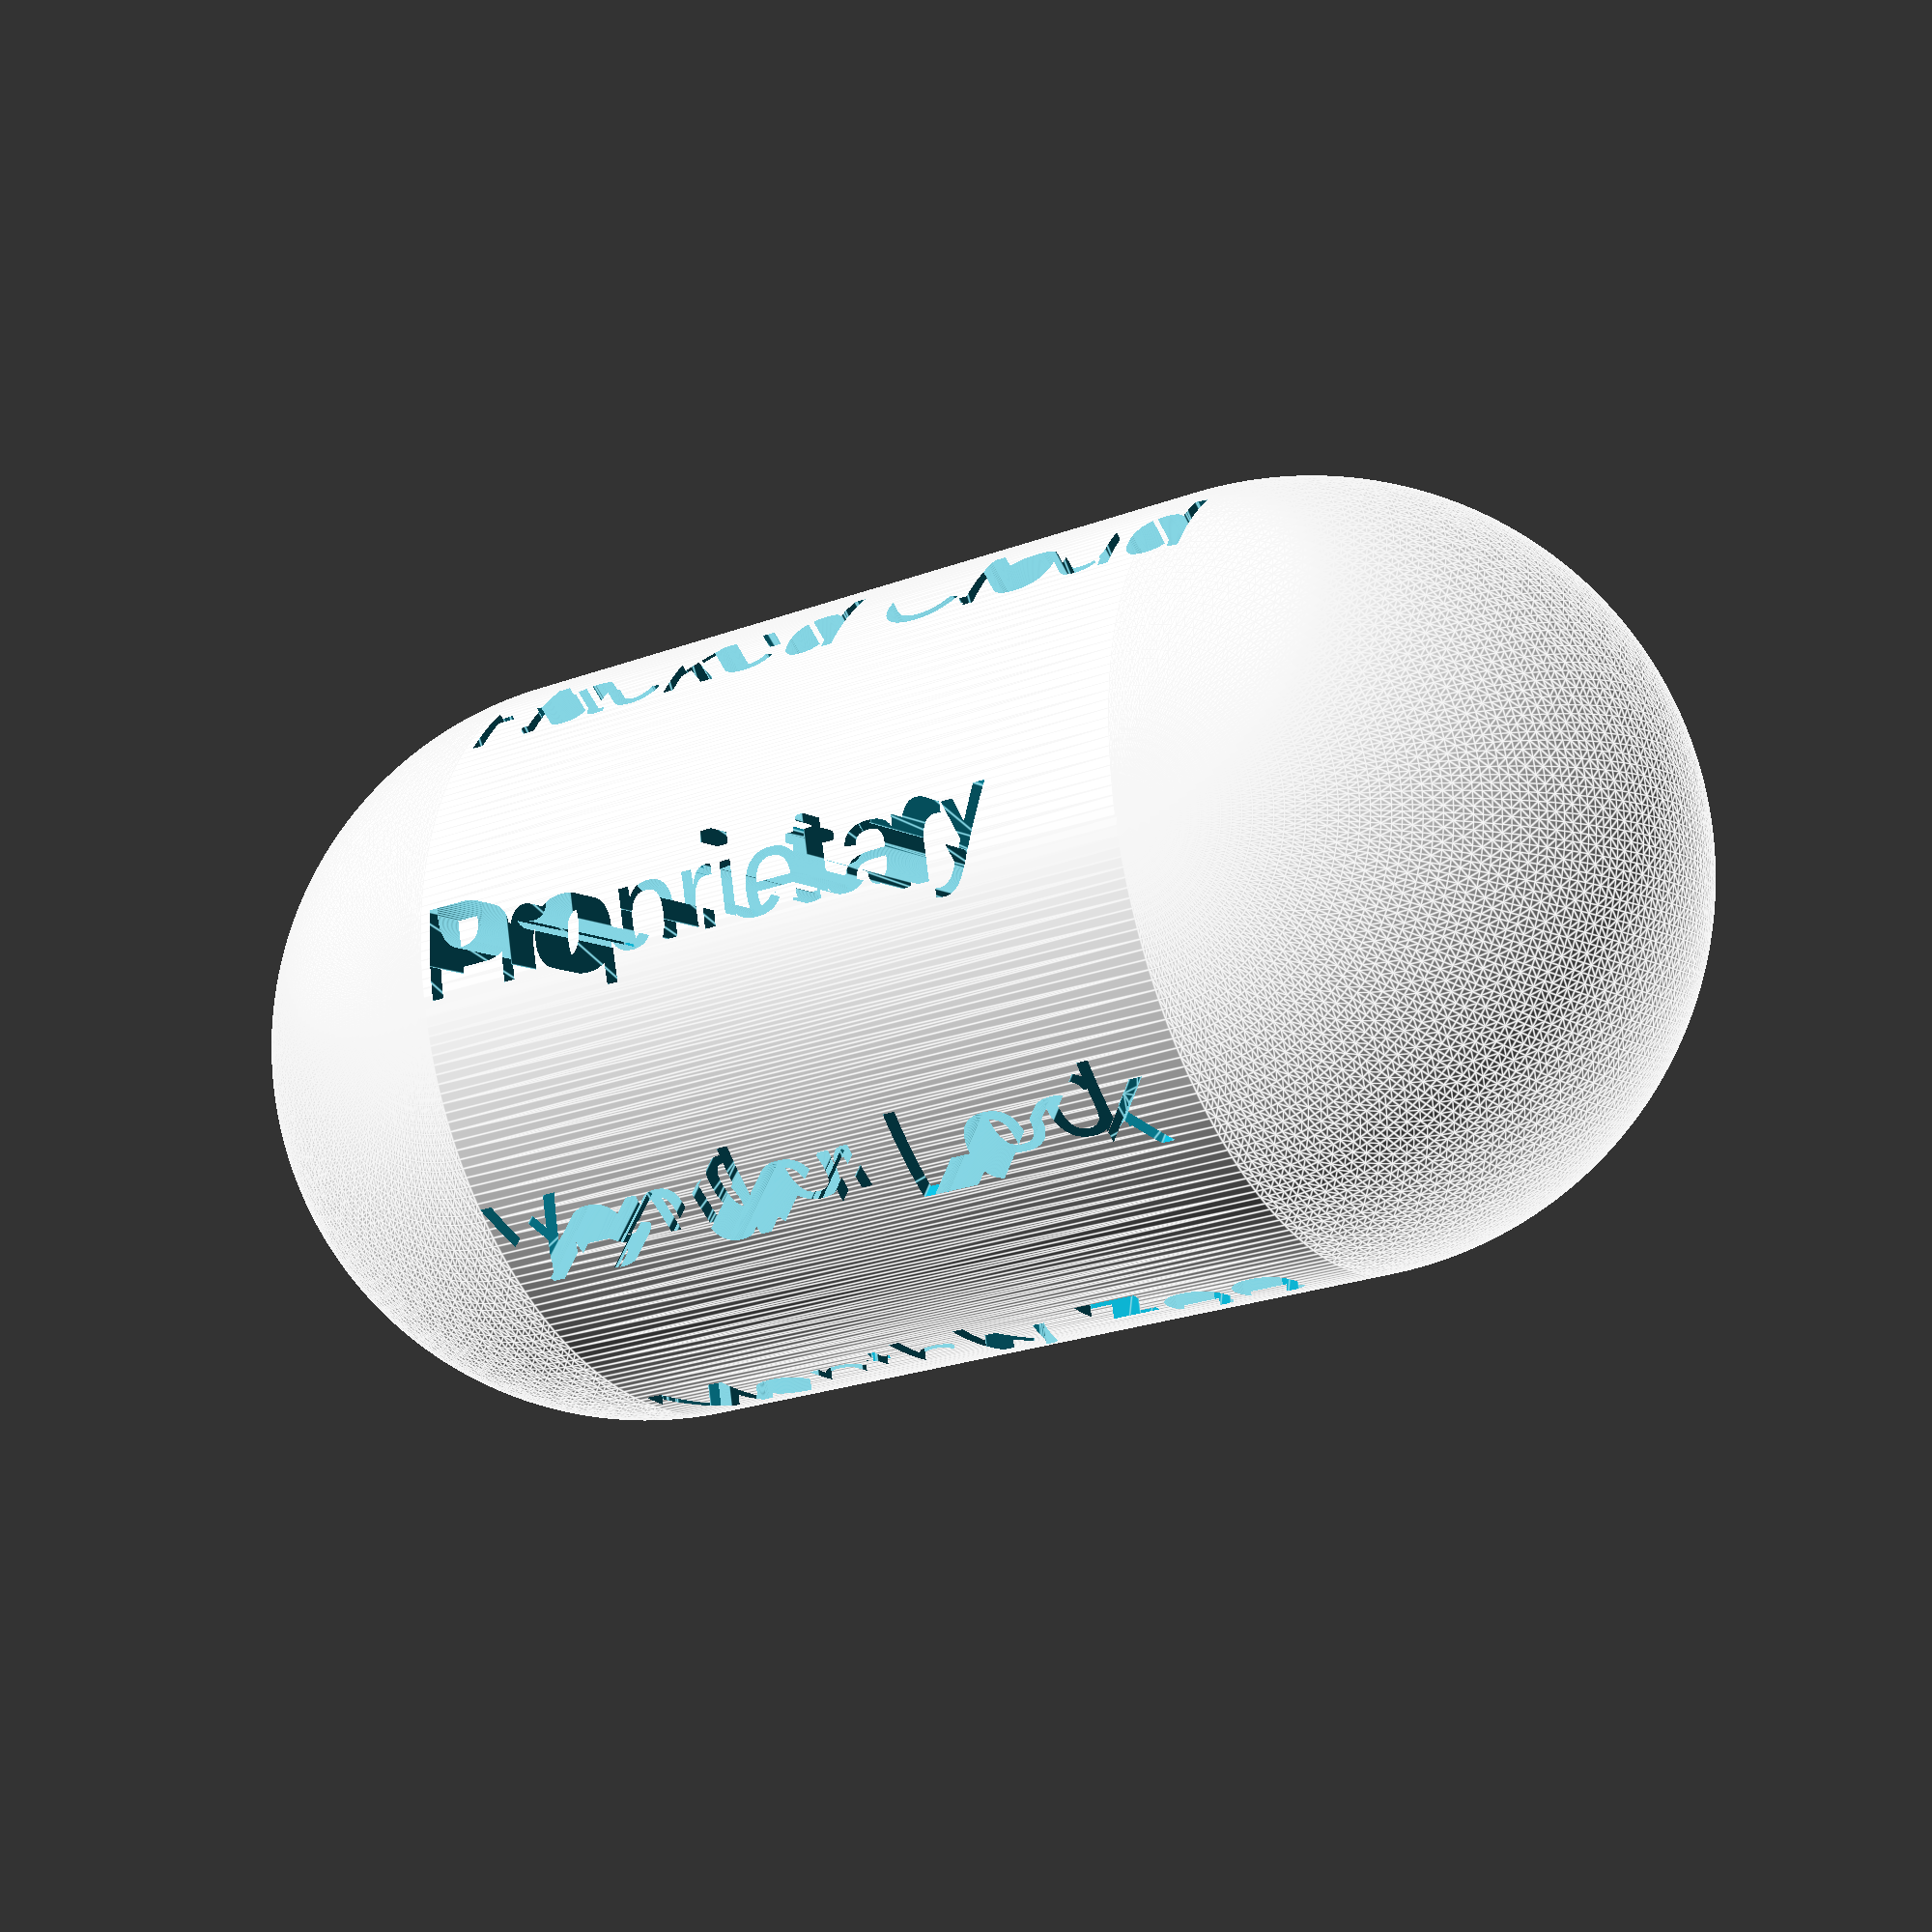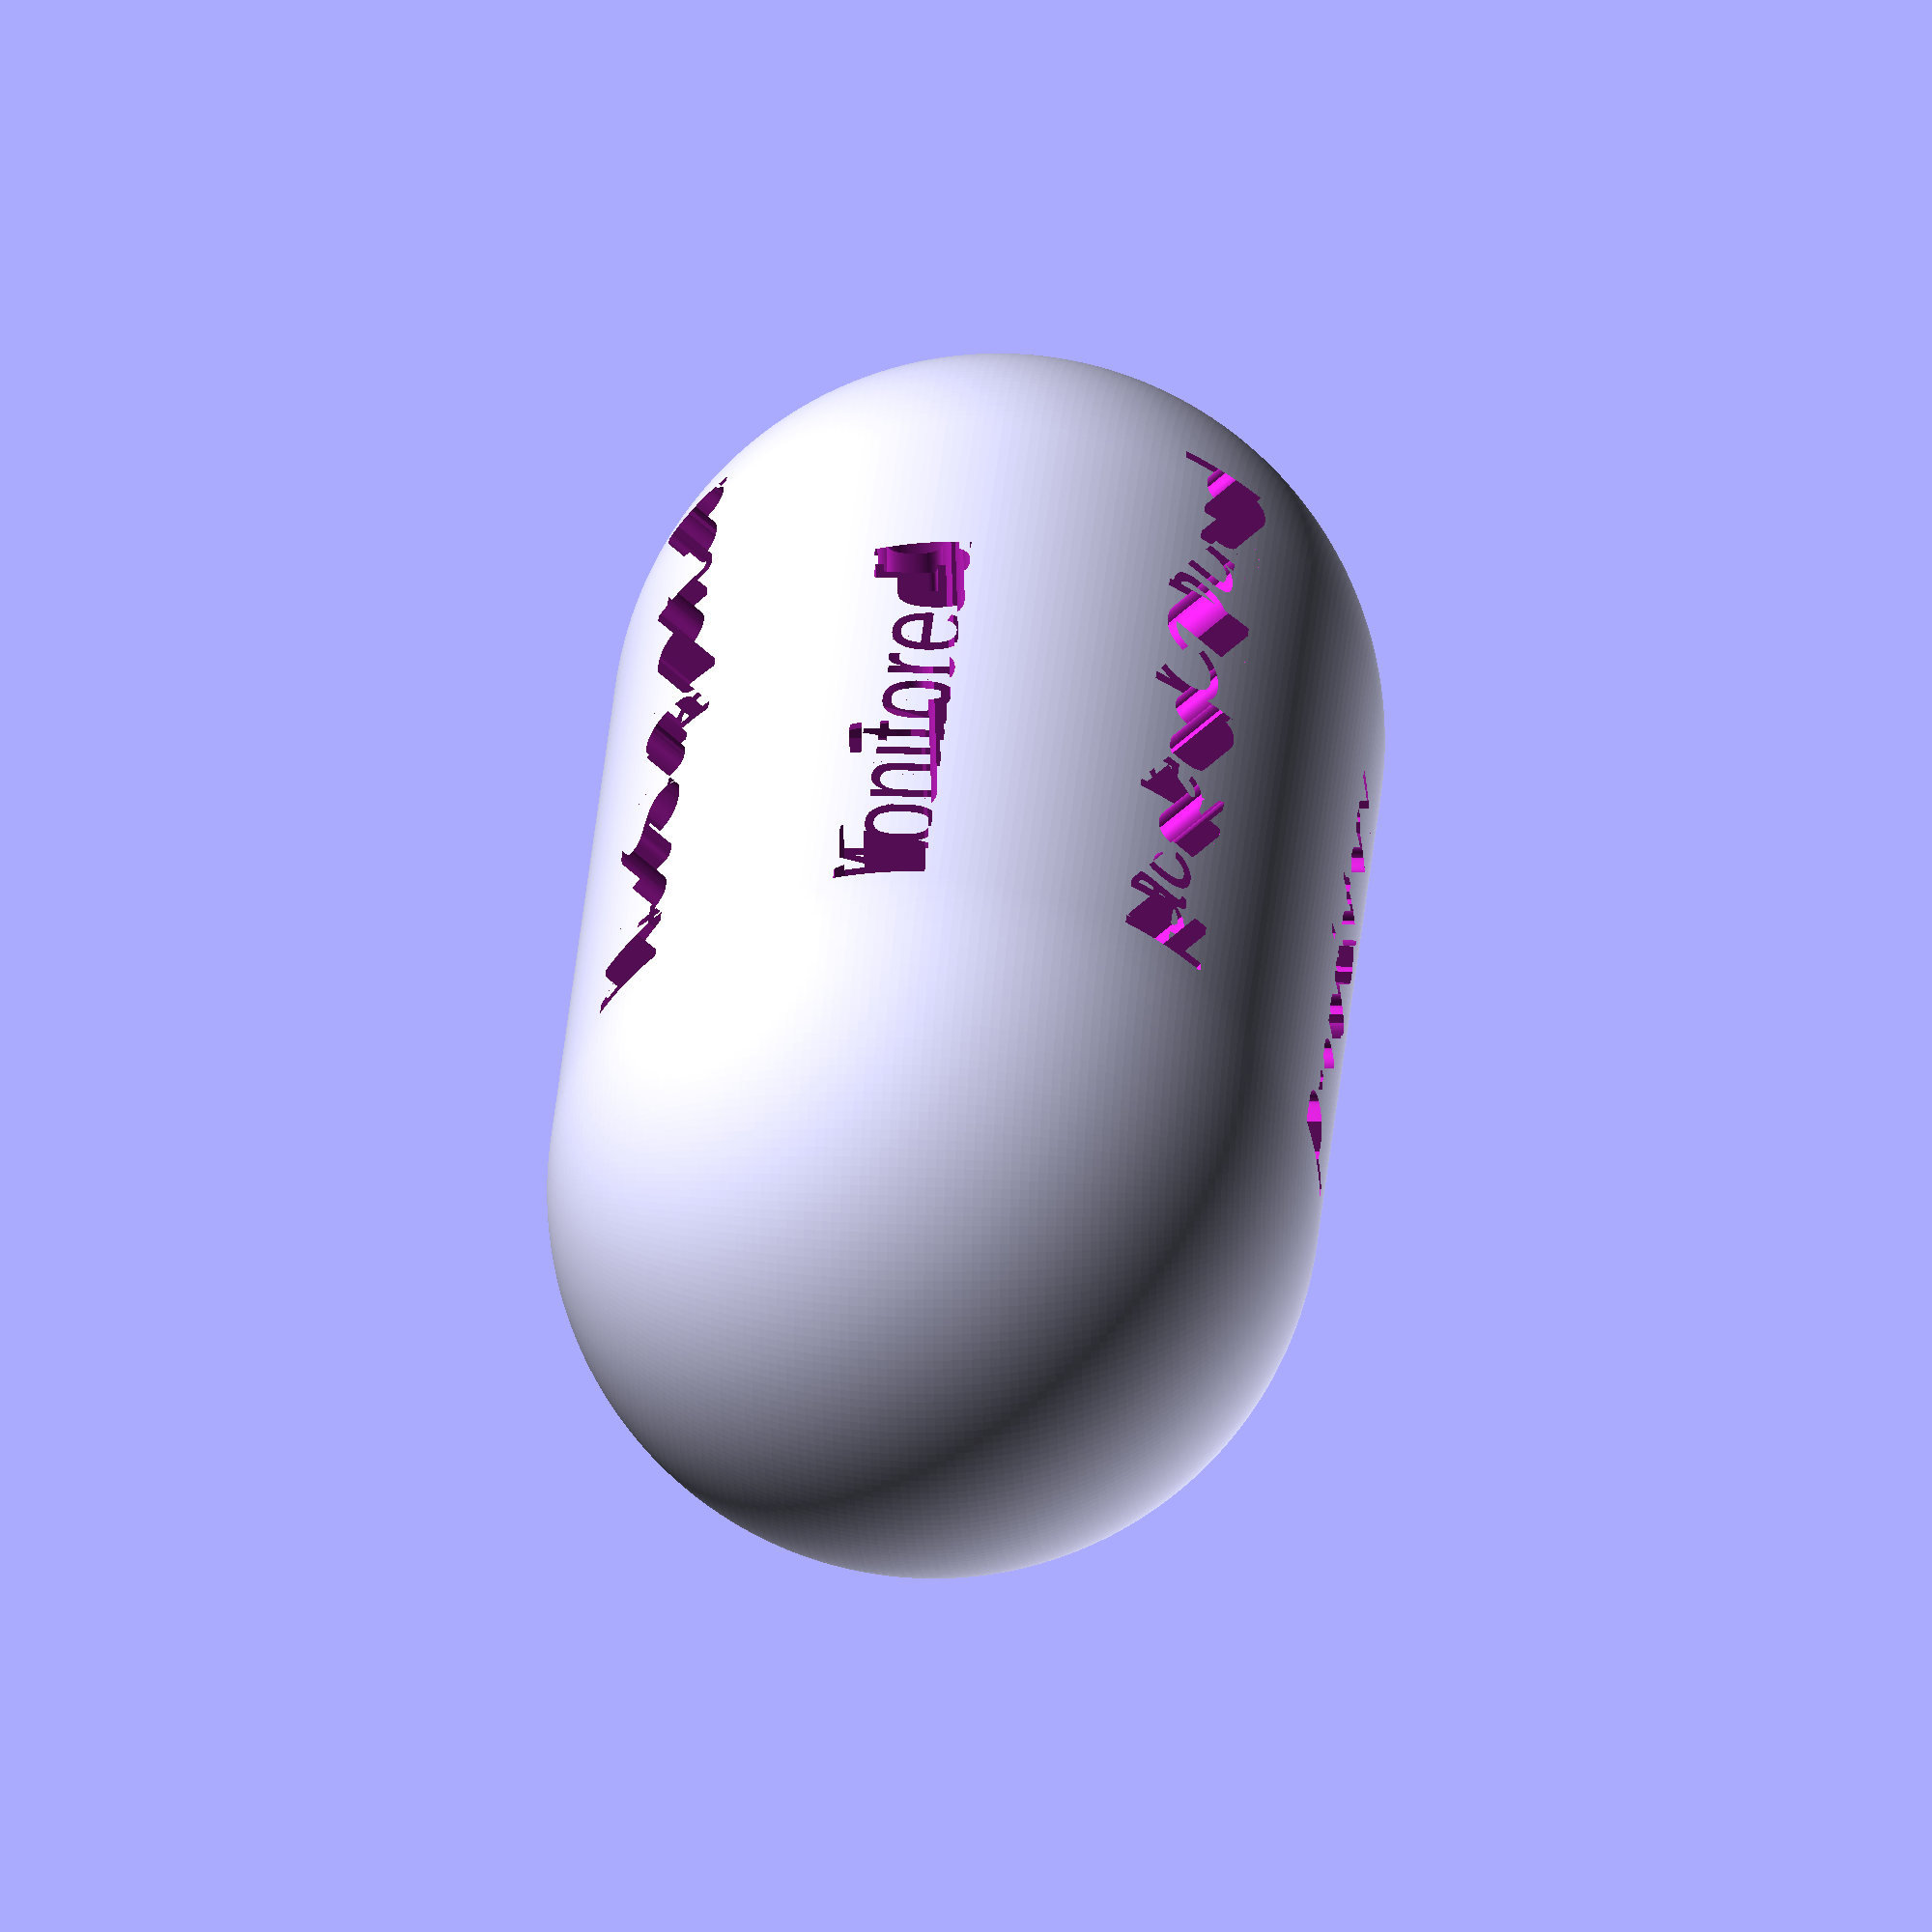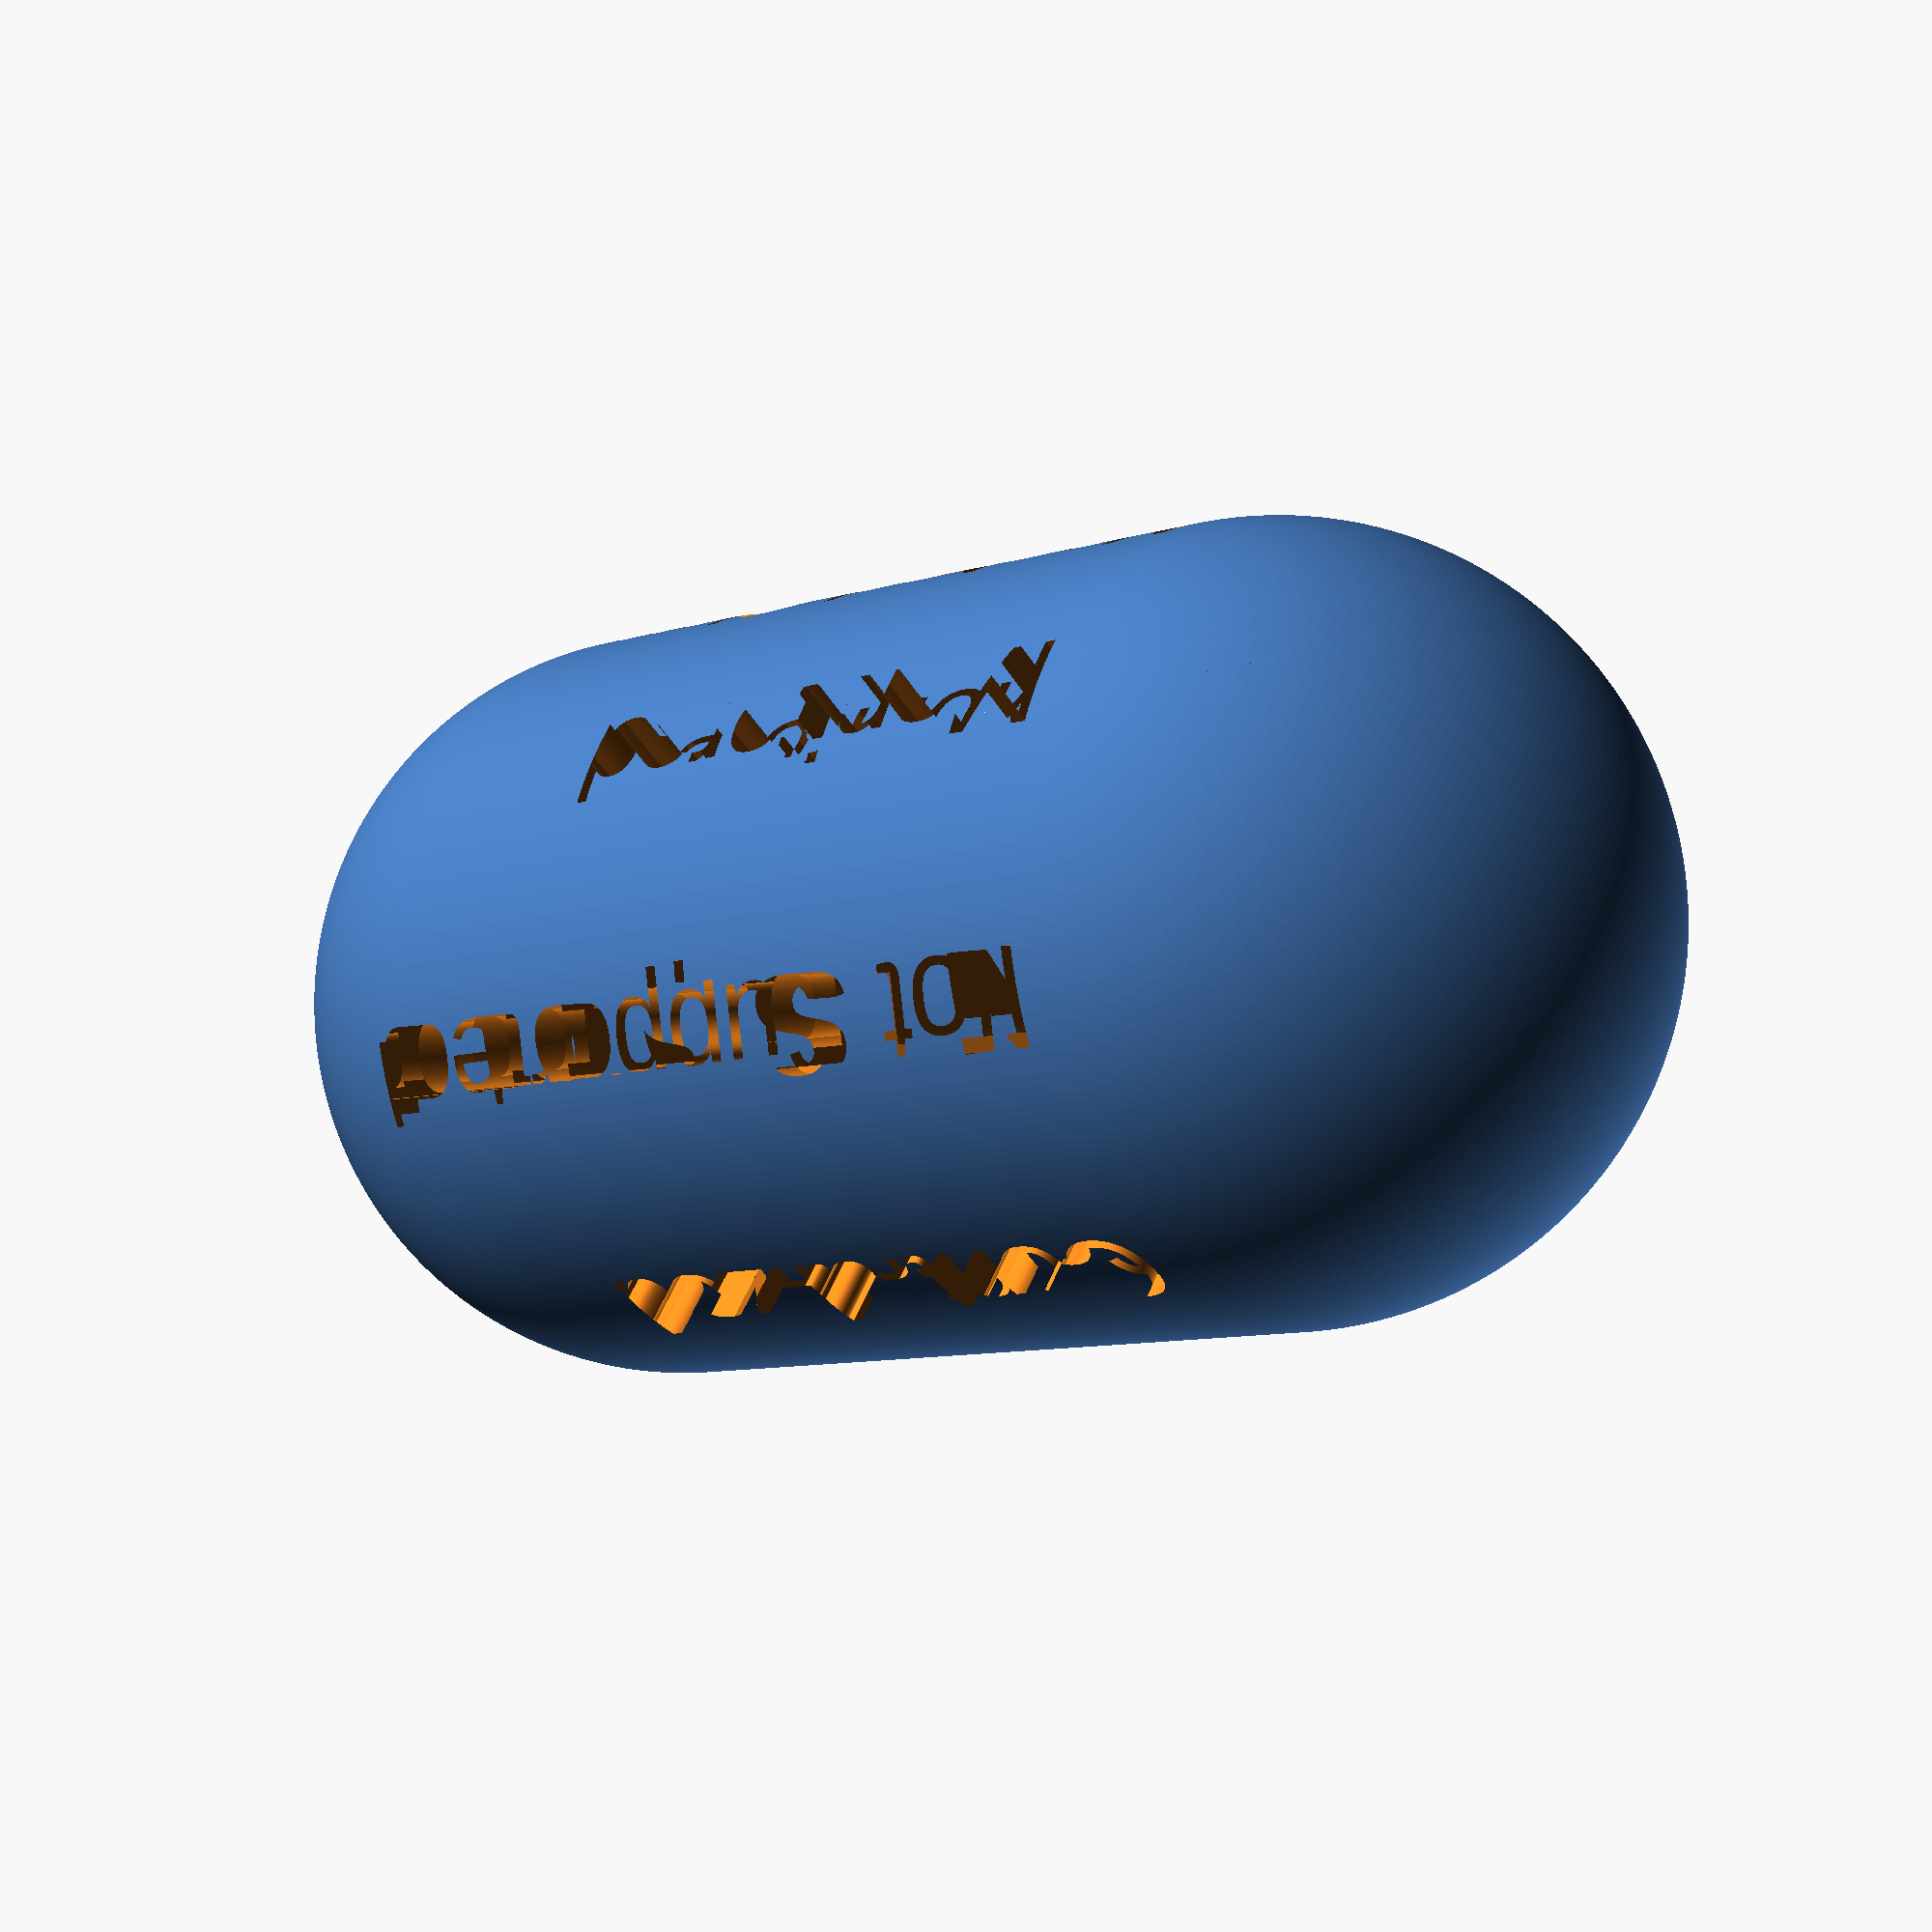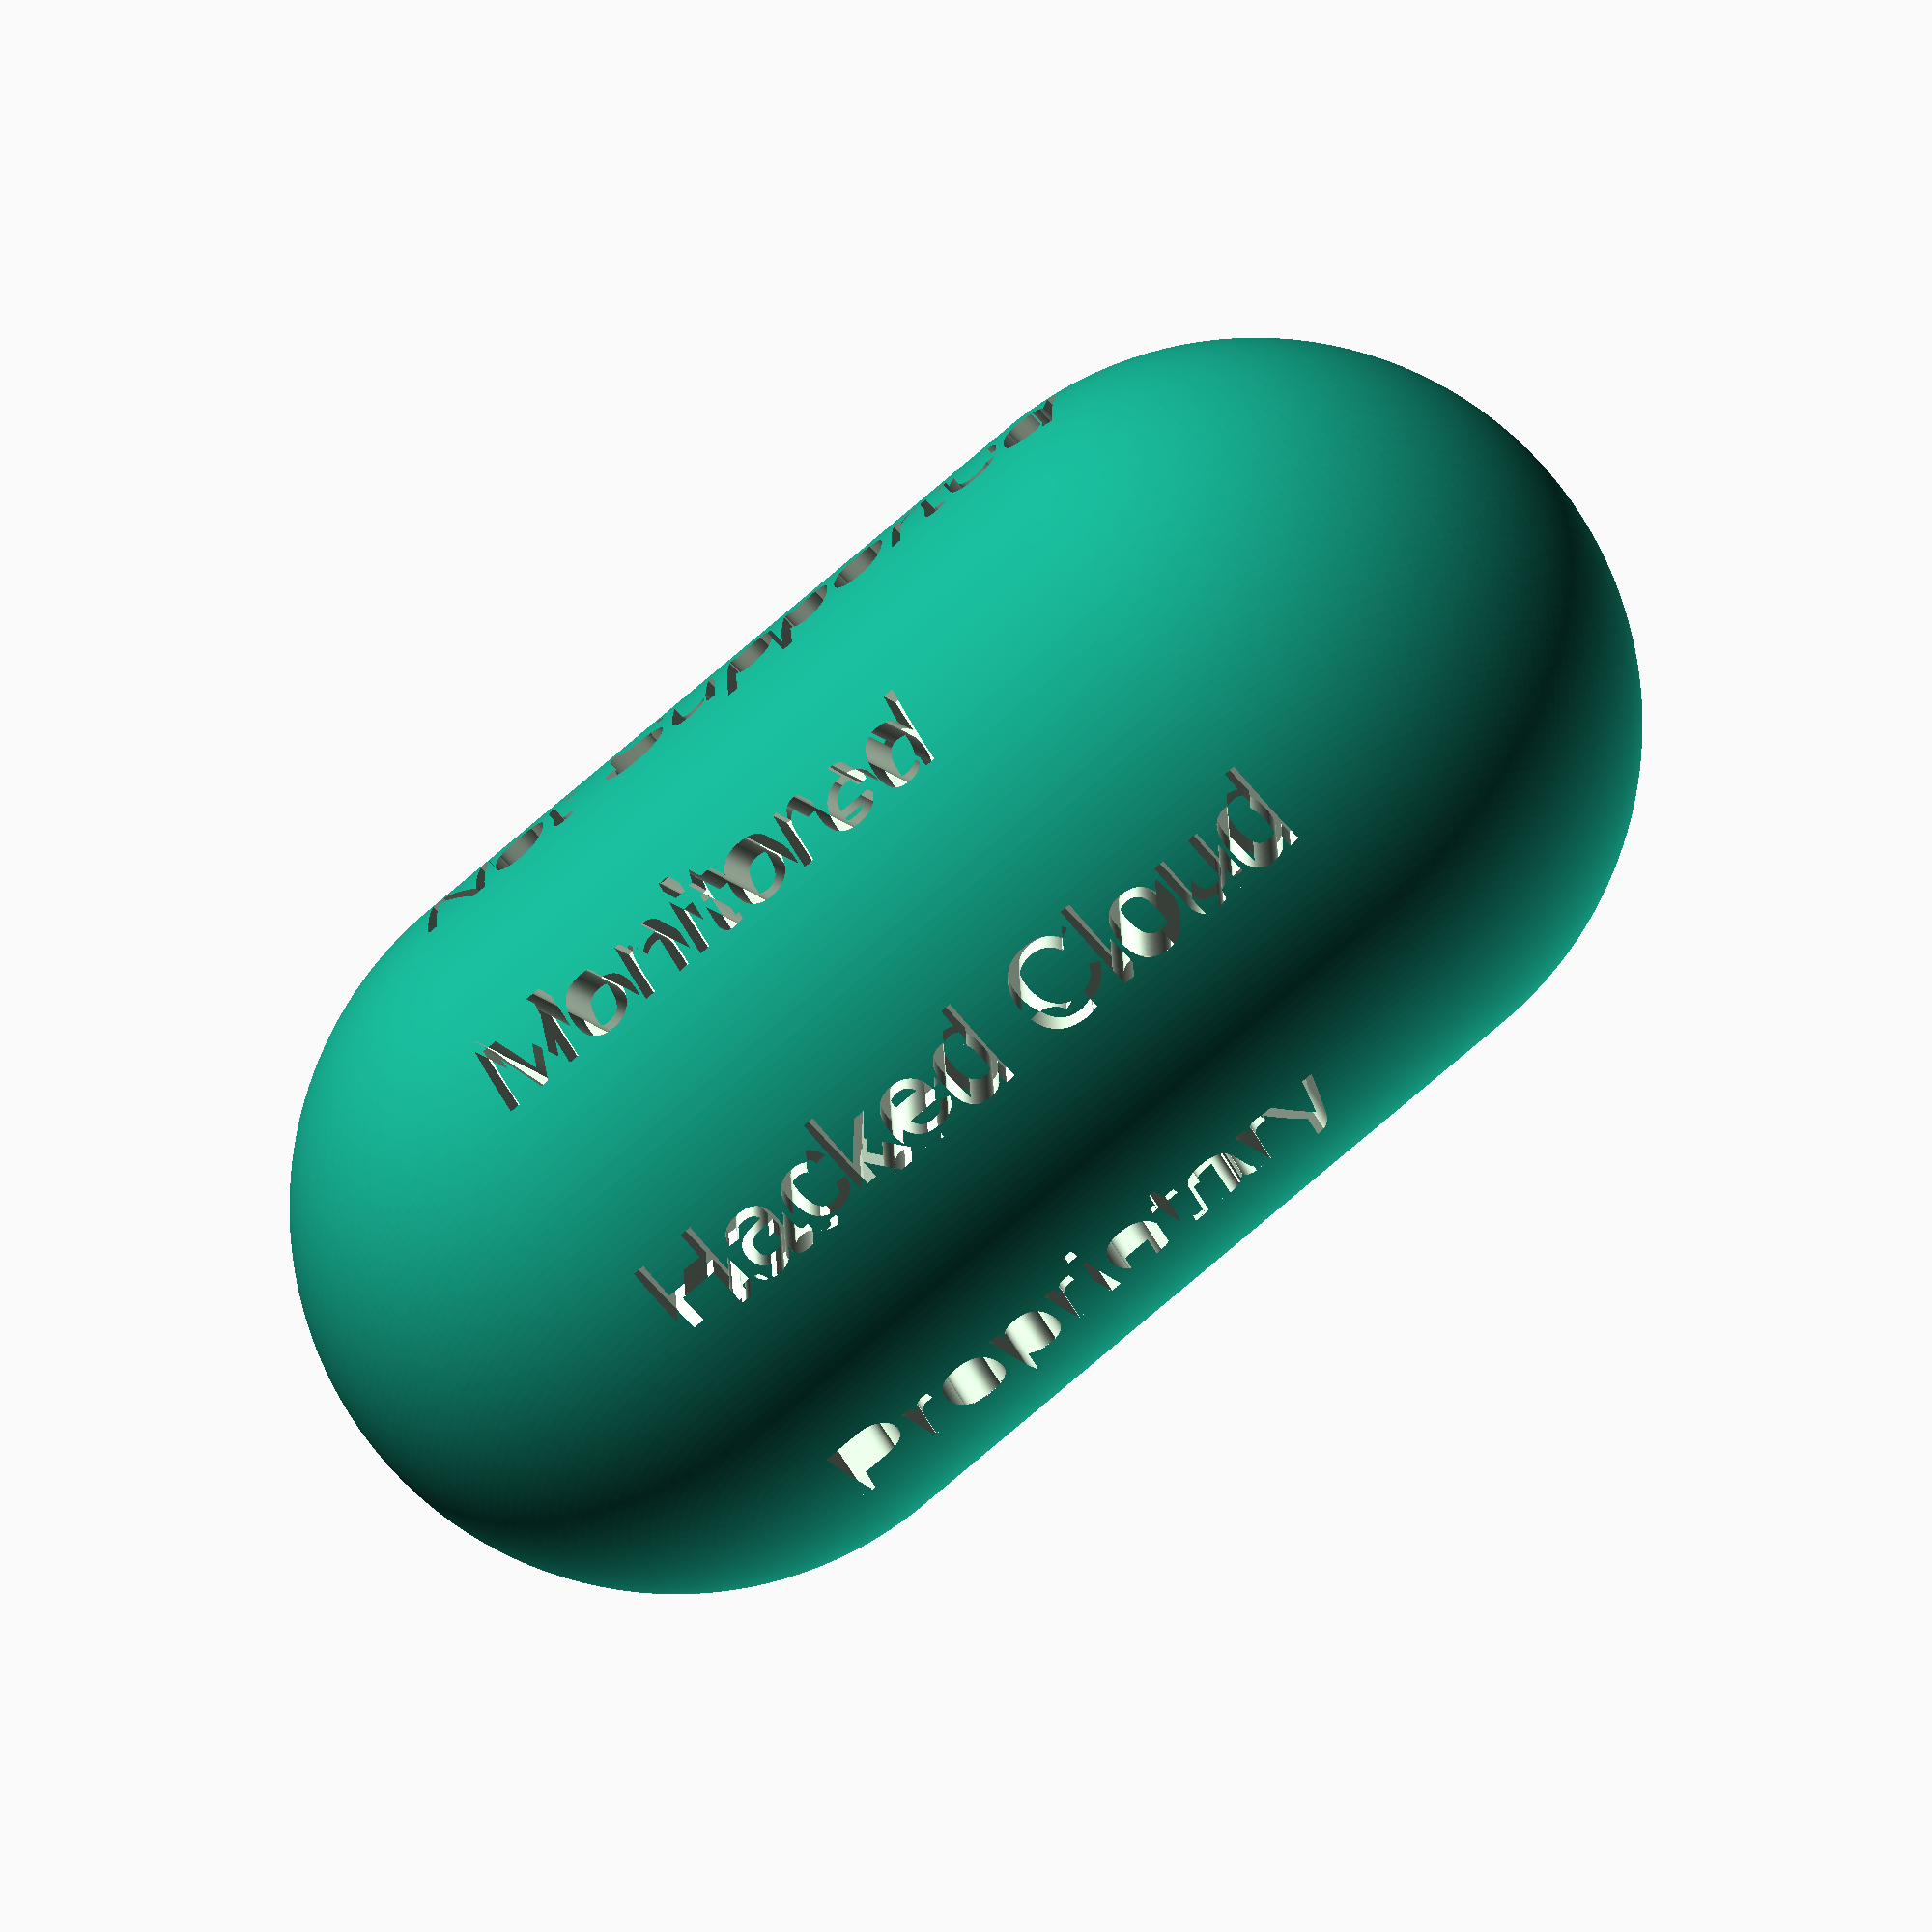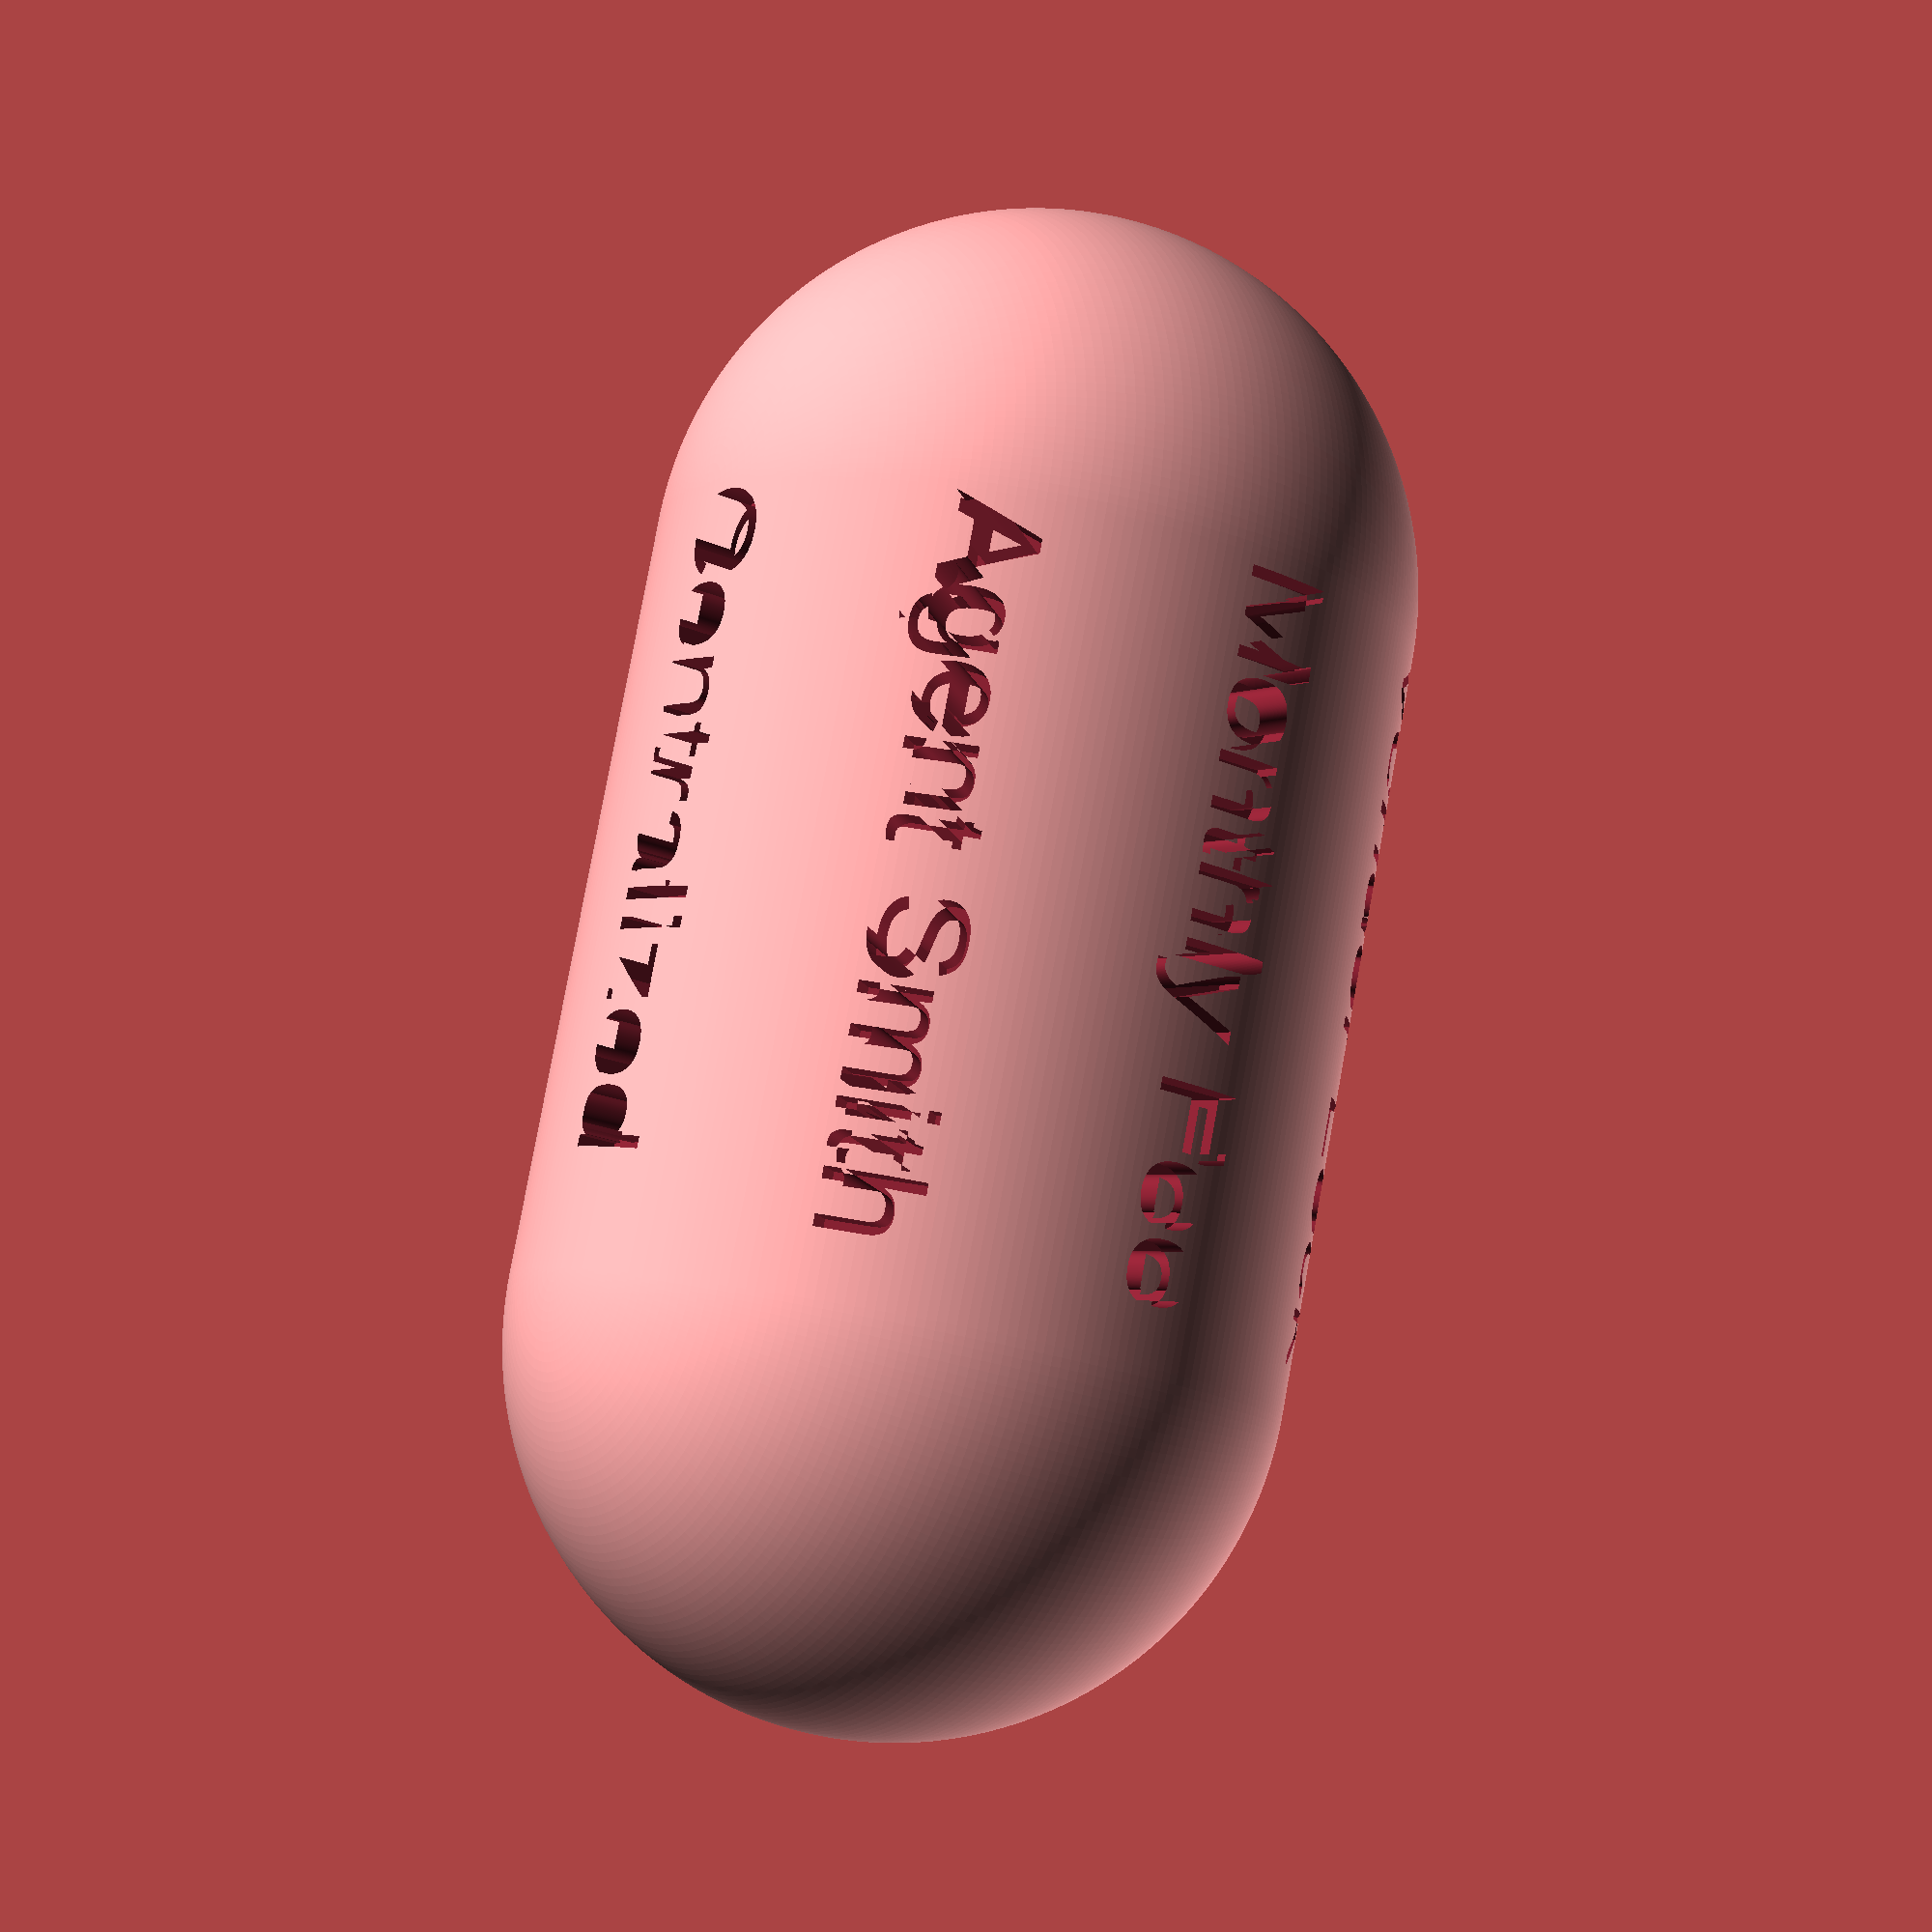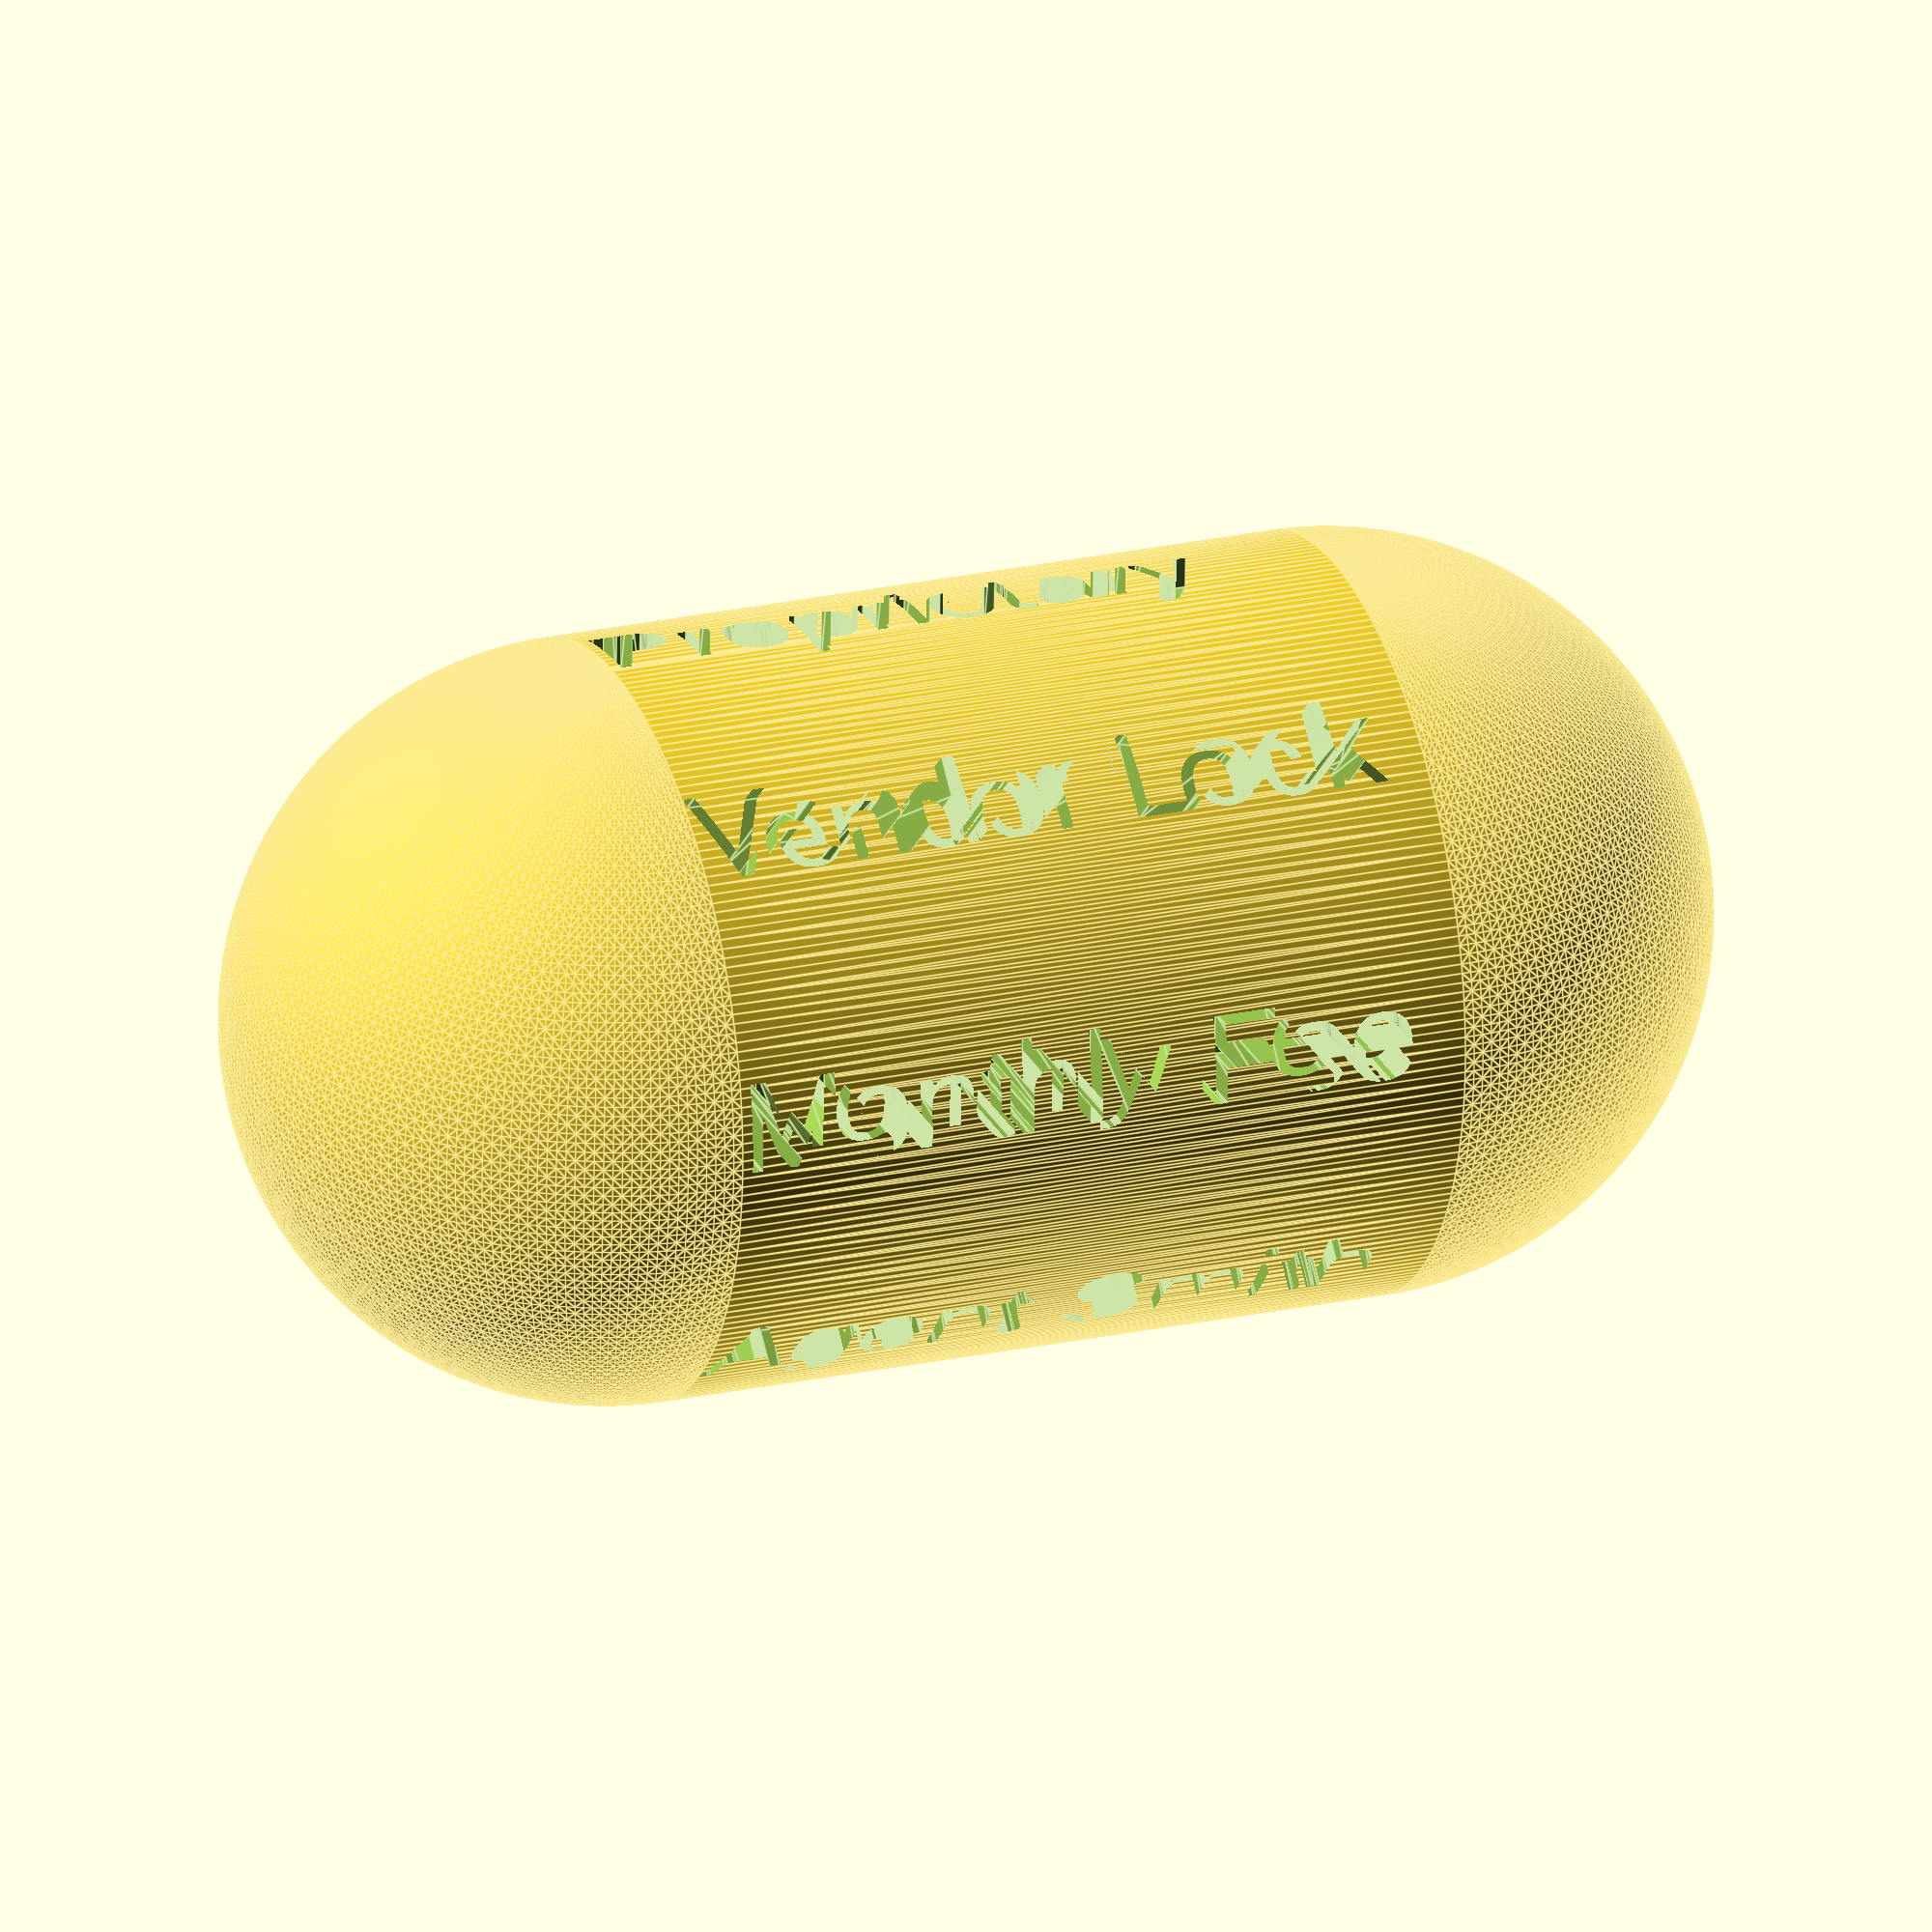
<openscad>
$fn=256;

length=40;
radius=length/2;
depth=2;
text_offset=0;
text_scale=.5;

difference() {
    hull() {
        sphere(r=radius);
        translate([length,0,0])
        sphere(r=radius);
    }
    union() {
        message(theta=-135, s="Not Supported");
        message(theta=-90, s="Monitored");
        message(theta=-45, s="Hacked Cloud");
        message(theta=0, s="Proprietary");
        message(theta=45, s="Vendor Lock");
        message(theta=90, s="Monthly Fee");
        message(theta=135, s="Agent Smith");
        message(theta=180, s="Centralized");
    }
}

module message(theta=0, s="message") {
    rotate([theta,0,0]) translate([text_offset,0,radius-depth]) scale([text_scale, text_scale,10]) linear_extrude(1) text(s);
}


</openscad>
<views>
elev=8.1 azim=351.6 roll=30.4 proj=p view=edges
elev=161.6 azim=162.6 roll=265.0 proj=o view=solid
elev=307.3 azim=34.8 roll=201.9 proj=p view=wireframe
elev=301.2 azim=329.1 roll=330.8 proj=o view=wireframe
elev=24.8 azim=71.2 roll=236.1 proj=p view=wireframe
elev=64.9 azim=339.1 roll=359.1 proj=o view=edges
</views>
